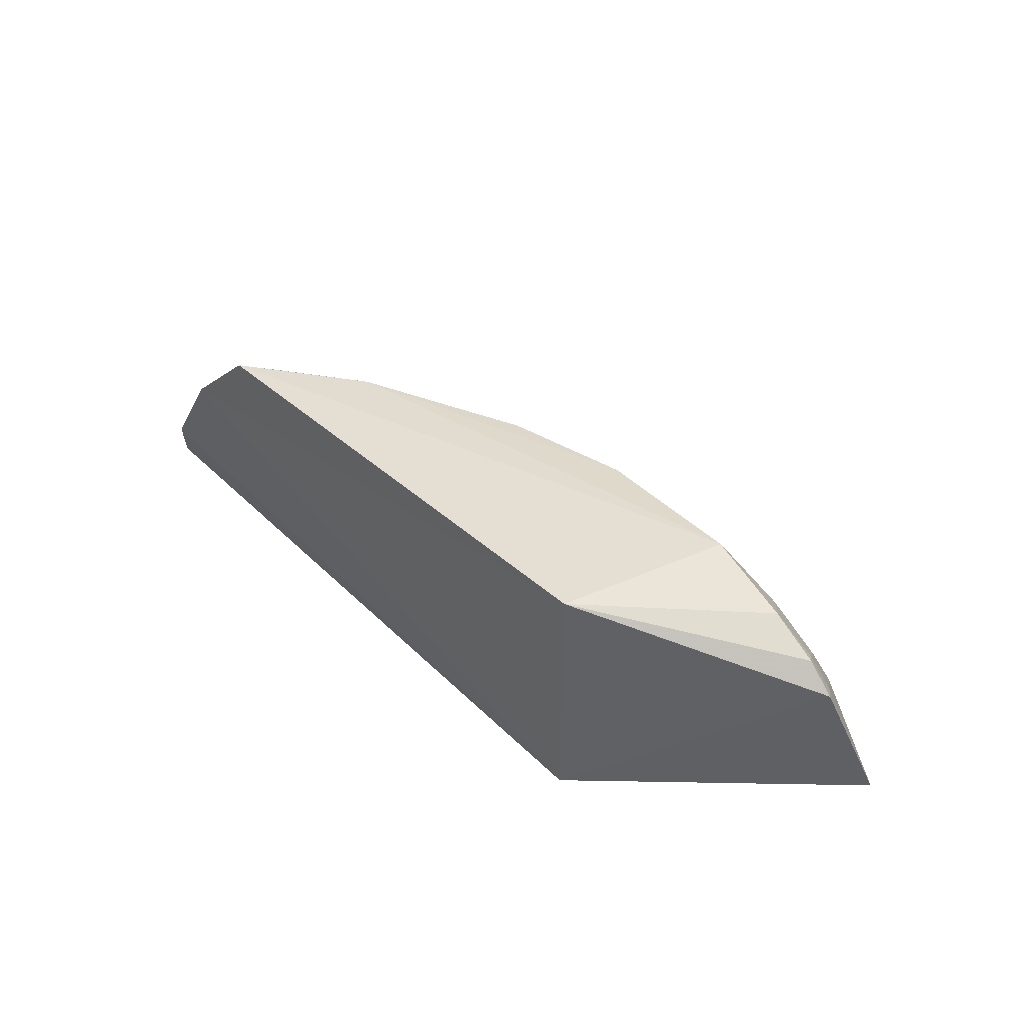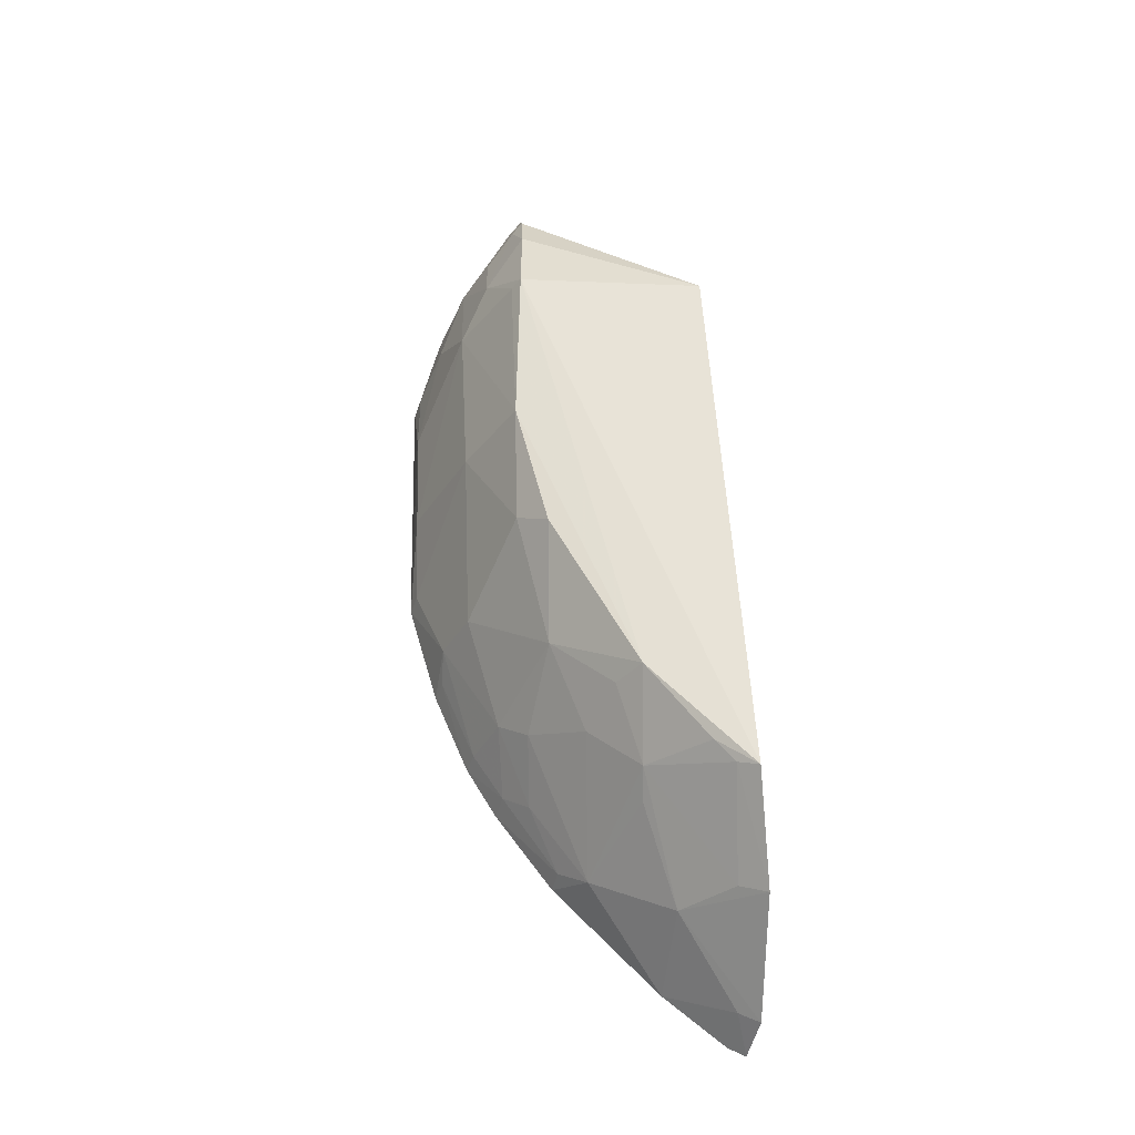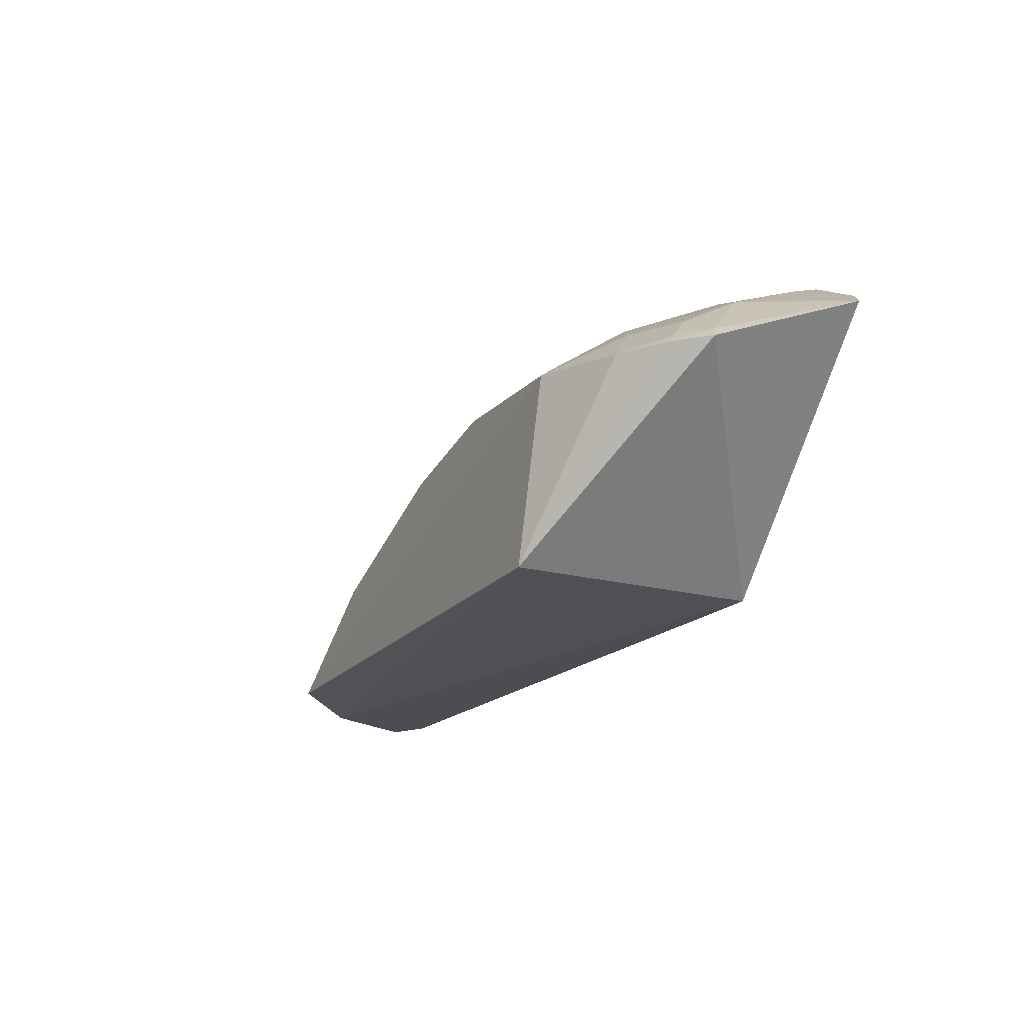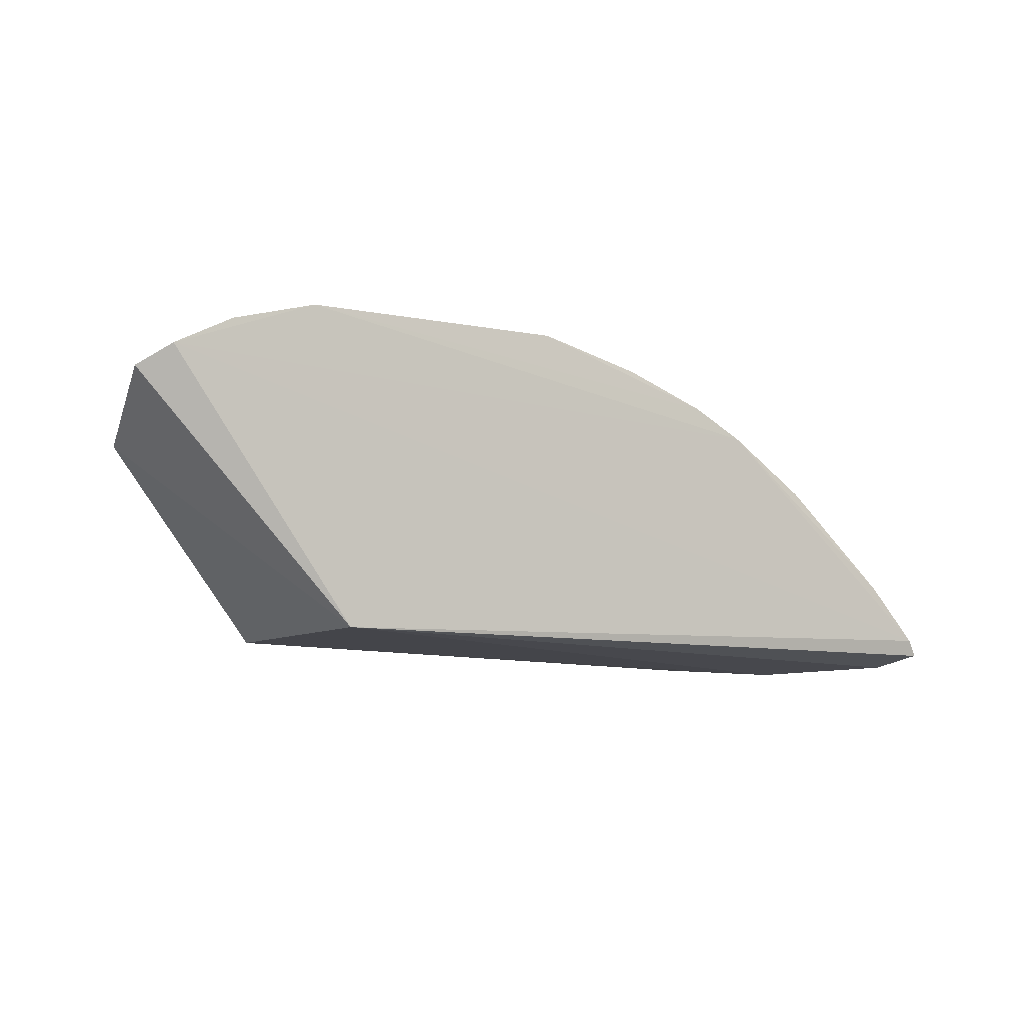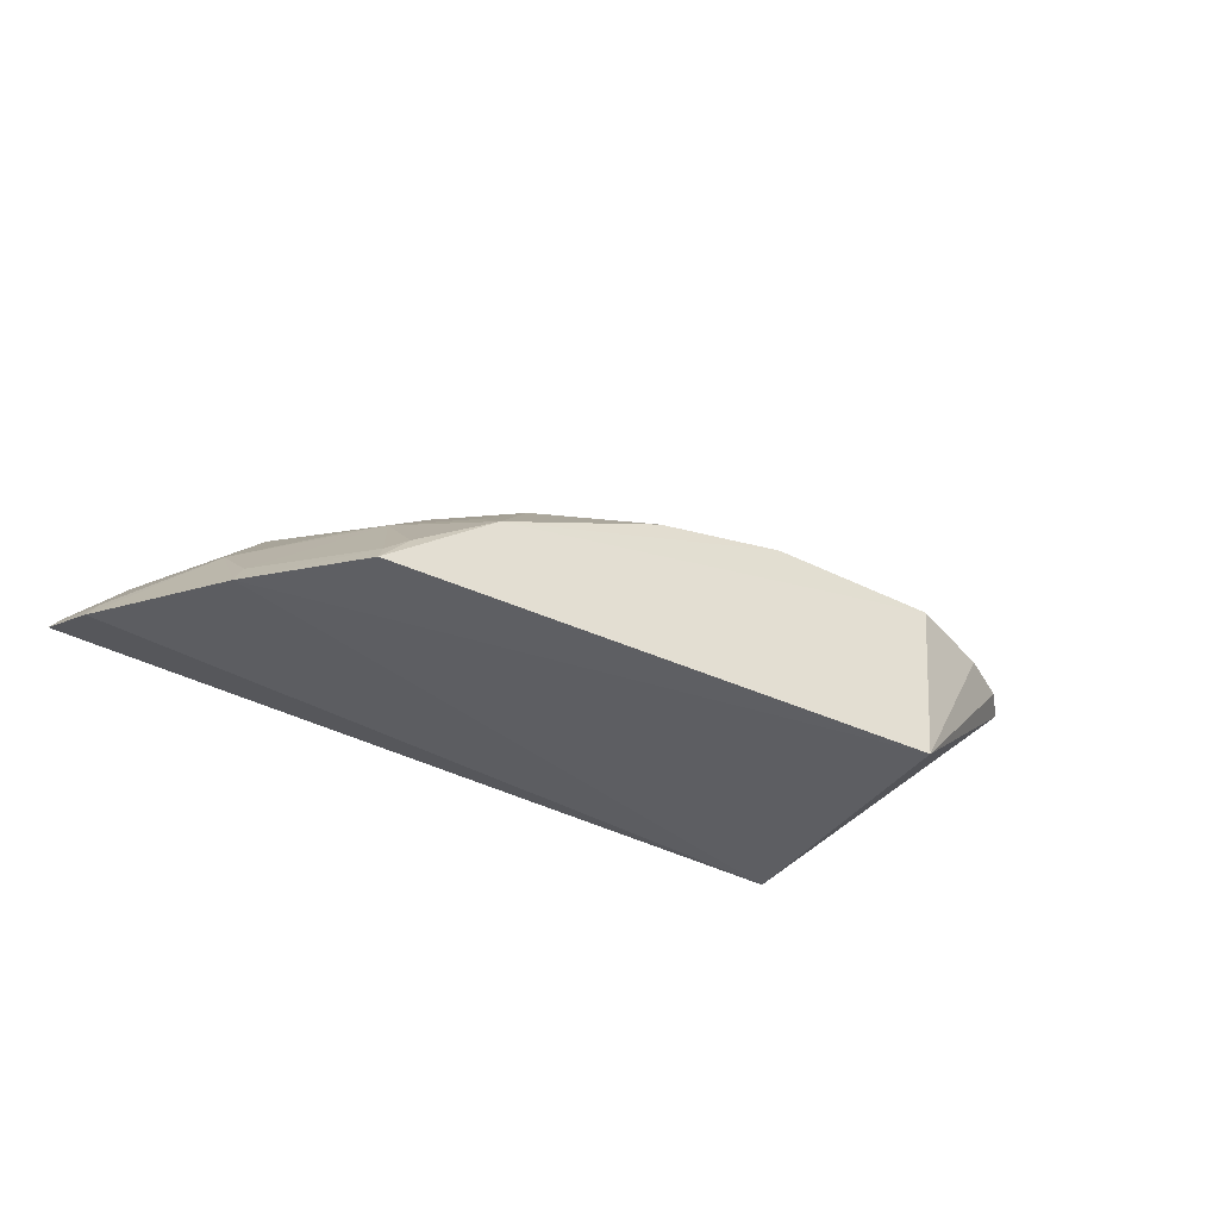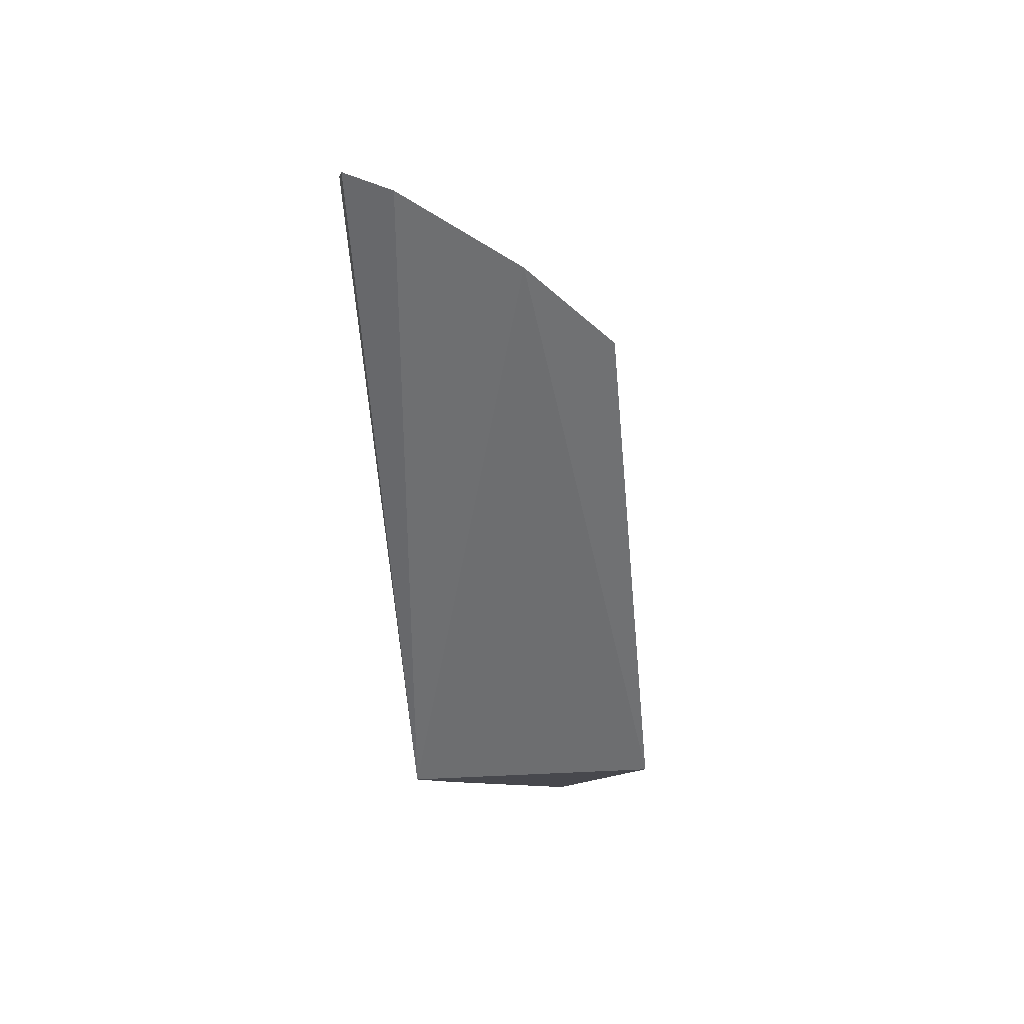
<metadata>
{"format":"obj","ext":"obj","renderer":"f3d","projection":"perspective","resolution":1024,"background":"white","views":[{"elev":40.7,"azim":-129.5,"up":"+Y"},{"elev":56.2,"azim":87.9,"up":"+Y"},{"elev":-17.7,"azim":-118.8,"up":"+Z"},{"elev":-8.1,"azim":-31.2,"up":"+Z"},{"elev":-40.2,"azim":146.9,"up":"+Z"},{"elev":-56.2,"azim":93.4,"up":"+Z"}]}
</metadata>
<code>
v 0.2713 0.09428 0.2619
v 0.3056 0.0967 0.2217
v 0.2083 0.2244 0.2158
v -0.09873 0.2292 0.3227
v -0.08503 0.09848 0.224
v 0.07508 0.1485 0.3571
v 0.2475 0.1463 0.2545
v 0.2995 0.09425 0.2307
v 0.2547 0.1812 0.2122
v -0.08503 0.2348 0.224
v 0.05909 0.2198 0.3122
v -0.1106 0.0933 0.3905
v 0.1647 0.09186 0.3452
v 0.2909 0.1184 0.2261
v 0.2974 0.1214 0.2153
v 0.248 0.1747 0.2266
v 0.1483 0.2214 0.2683
v -0.009975 0.1793 0.3562
v -0.2022 0.1058 0.3501
v 0.2187 0.1205 0.2977
v 0.03279 0.09362 0.3919
v -0.1864 0.09484 0.3614
v 0.2038 0.2192 0.2265
v -0.01121 0.2224 0.3276
v 0.1163 0.1904 0.3138
v -0.09857 0.1784 0.3576
v -0.1858 0.1825 0.322
v 0.21 0.09377 0.3159
v 0.1888 0.1901 0.2696
v 0.09059 0.0933 0.3776
v 0.1361 0.09234 0.3605
v 0.03086 0.1052 0.3877
v 0.1916 0.22 0.2367
v 0.04725 0.2053 0.3287
v 0.1464 0.1482 0.3262
v -0.157 0.1494 0.3576
v -0.09823 0.2222 0.3279
v -0.1446 0.2129 0.321
v 0.2067 0.1063 0.3129
v 0.2016 0.1763 0.2701
v 0.1498 0.2054 0.2816
v 0.07566 0.1198 0.3719
v -0.01203 0.1205 0.3867
v 0.1615 0.1774 0.2966
v 0.1614 0.106 0.3409
v 0.1329 0.134 0.342
v -0.1552 0.09427 0.3778
v -0.1244 0.1358 0.3723
v -0.18 0.1784 0.3286
v -0.171 0.1981 0.3211
v -0.1246 0.1933 0.3426
v 0.08904 0.1055 0.3733
v -0.06929 0.1202 0.3868
v 0.1737 0.119 0.3268
v 0.1343 0.1041 0.3563
v -0.1544 0.1086 0.3738
v -0.1551 0.1782 0.3421
v -0.111 0.1076 0.386
v -0.1793 0.1229 0.356
v -0.1663 0.1942 0.3265
f 8 5 2
f 10 4 3
f 10 9 5
f 10 3 9
f 13 8 1
f 14 7 1
f 14 1 8
f 14 8 2
f 15 2 5
f 15 5 9
f 15 14 2
f 15 9 7
f 15 7 14
f 16 7 9
f 17 3 4
f 20 1 7
f 22 13 12
f 22 5 8
f 22 8 13
f 22 19 5
f 23 16 9
f 23 9 3
f 24 17 4
f 24 11 17
f 25 17 11
f 26 18 24
f 27 10 5
f 27 5 19
f 28 13 1
f 28 1 20
f 29 7 16
f 29 16 23
f 31 21 12
f 31 12 13
f 31 30 21
f 32 6 18
f 33 23 3
f 33 3 17
f 33 29 23
f 33 17 29
f 34 24 18
f 34 18 6
f 34 11 24
f 34 25 11
f 34 6 25
f 37 26 24
f 37 24 4
f 38 4 10
f 39 28 20
f 39 13 28
f 40 29 20
f 40 20 7
f 40 7 29
f 41 29 17
f 41 17 25
f 42 6 32
f 42 32 21
f 42 21 30
f 43 32 18
f 43 18 26
f 43 21 32
f 44 25 35
f 44 41 25
f 44 29 41
f 44 35 20
f 44 20 29
f 45 31 13
f 45 13 39
f 46 35 25
f 46 25 6
f 46 6 42
f 47 22 12
f 47 19 22
f 48 26 36
f 49 27 19
f 49 19 36
f 50 38 10
f 50 10 27
f 50 27 49
f 51 37 4
f 51 4 38
f 51 26 37
f 51 36 26
f 52 42 30
f 52 30 31
f 53 43 26
f 53 12 21
f 53 21 43
f 53 26 48
f 54 45 39
f 54 39 20
f 54 20 35
f 54 46 45
f 54 35 46
f 55 31 45
f 55 45 46
f 55 46 42
f 55 52 31
f 55 42 52
f 56 19 47
f 56 48 36
f 56 47 12
f 57 49 36
f 57 36 51
f 58 53 48
f 58 12 53
f 58 56 12
f 58 48 56
f 59 56 36
f 59 36 19
f 59 19 56
f 60 50 49
f 60 49 57
f 60 38 50
f 60 57 51
f 60 51 38

</code>
